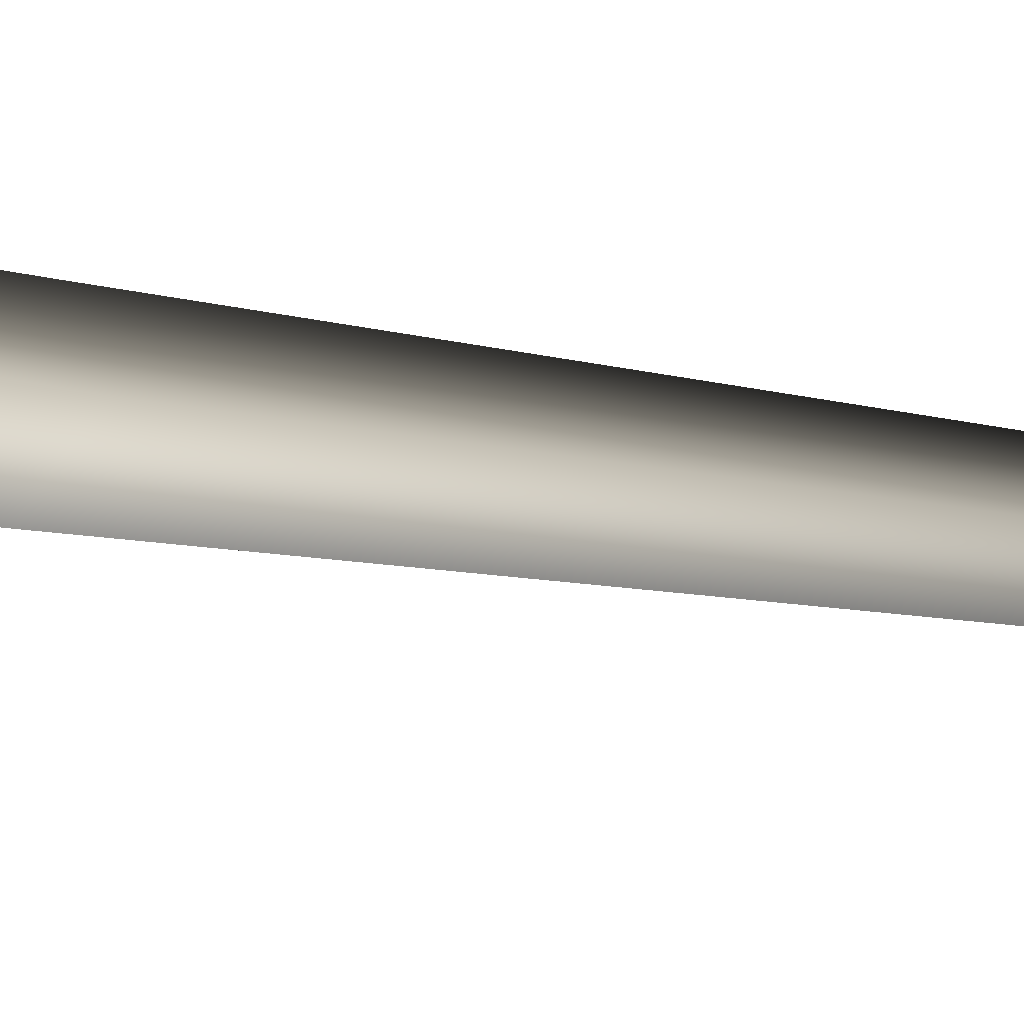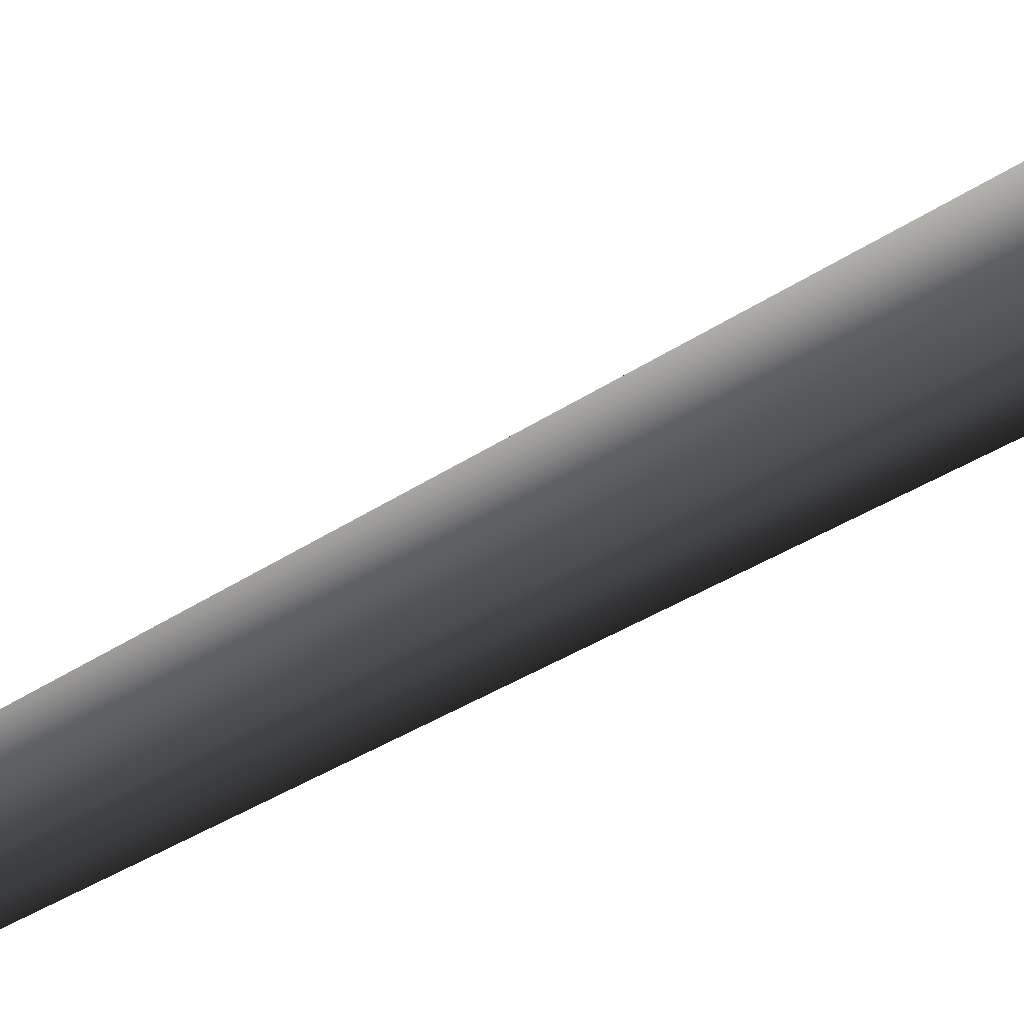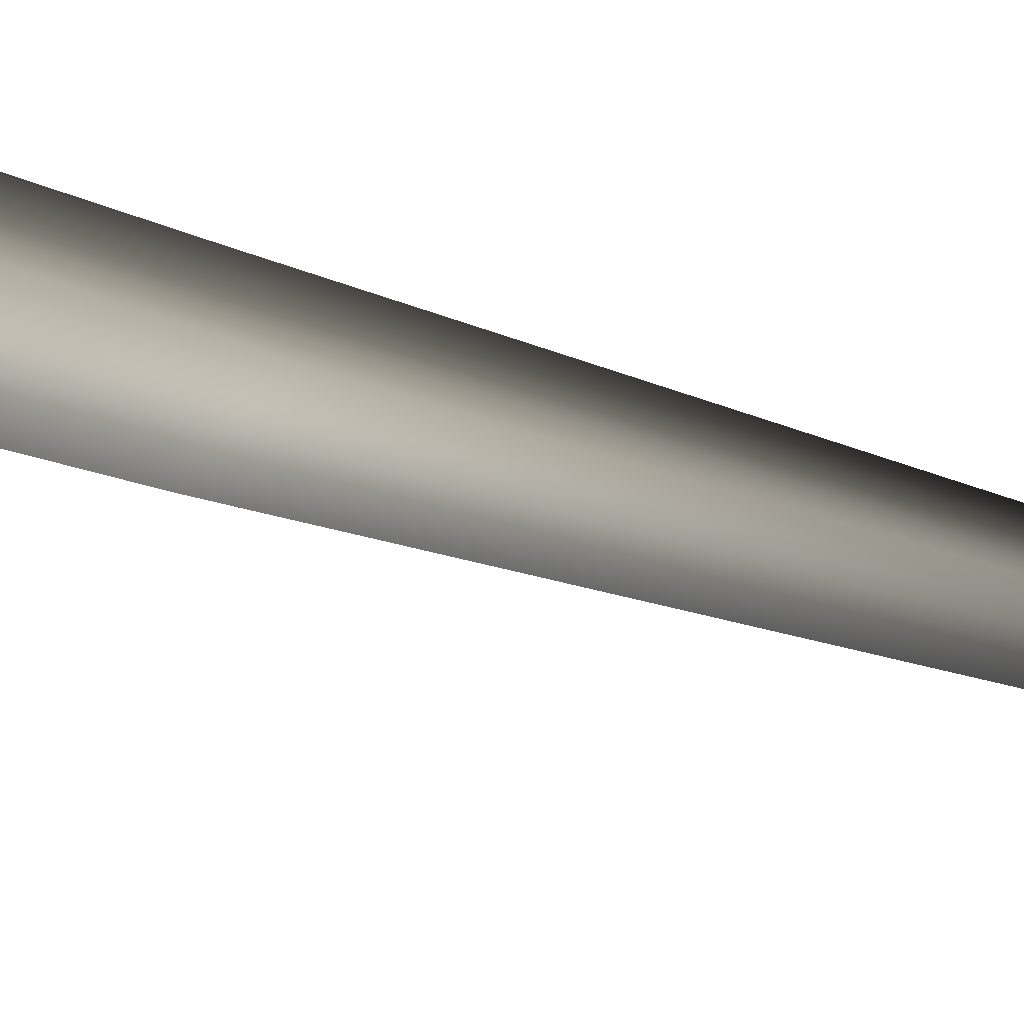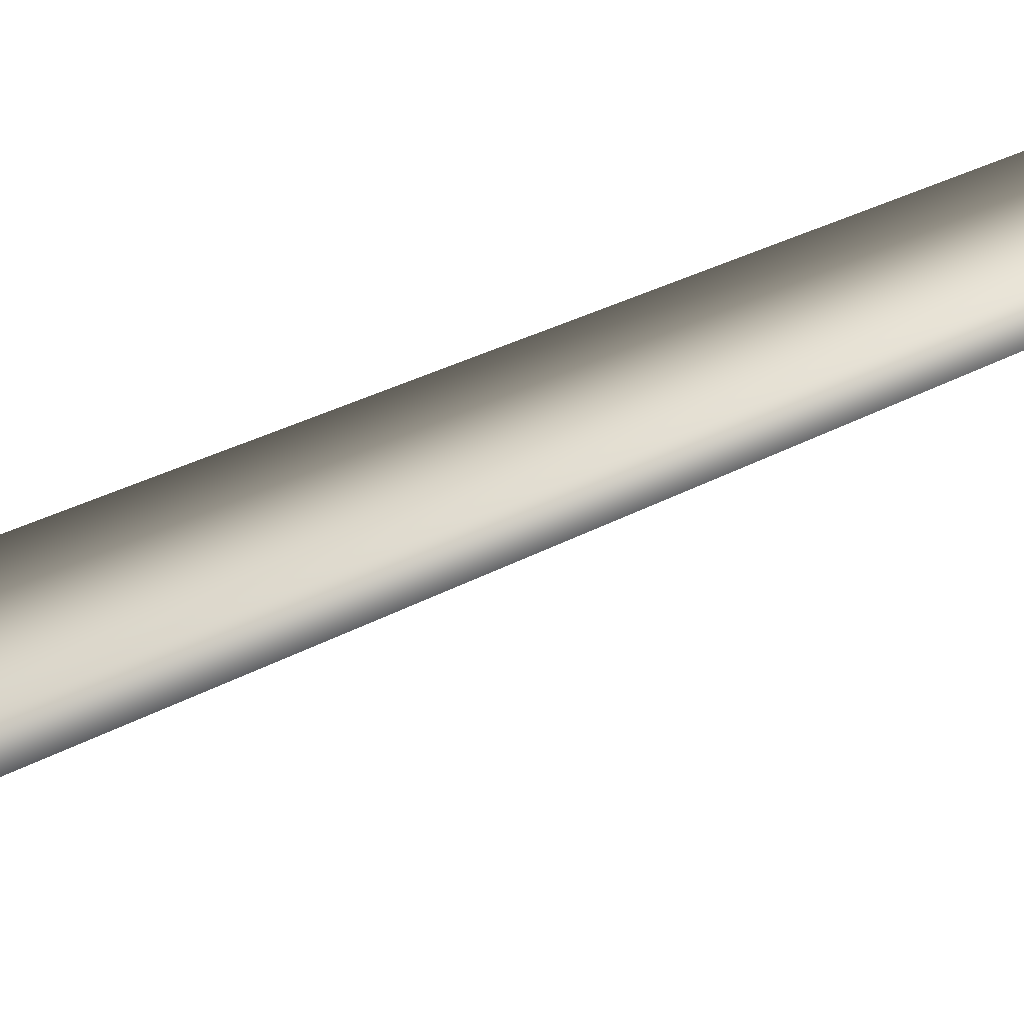
<metadata>
{"format":"obj","ext":"obj","renderer":"f3d","projection":"perspective","resolution":1024,"background":"white","views":[{"elev":-10.4,"azim":50.7,"up":"+Z"},{"elev":-73.0,"azim":-62.9,"up":"+Z"},{"elev":-11.5,"azim":32.9,"up":"+Z"},{"elev":-58.0,"azim":113.3,"up":"+Z"}]}
</metadata>
<code>
v 0.0009518 -0.2775 0.6593
v -0.5684 -0.2775 0.3306
v 0.002467 0.571 0.375
v -0.3262 0.5616 0.1844
v -0.08081 8.783 0.2618
v 0.1649 8.785 0.2726
v -0.1732 8.739 0.01503
v 0.3013 20.26 0.2109
v 0.3013 20.26 0.2109
v -0.5684 -0.2775 -0.3268
v 0.004047 0.5534 -0.3851
v -0.3255 0.5527 -0.1956
v 0.0009528 -0.2775 -0.6555
v 0.08504 8.728 -0.1873
v -0.1732 8.739 0.01503
v 0.3013 20.26 0.2109
v -0.5684 -0.2775 0.3306
v -0.3255 0.5527 -0.1956
v -0.3262 0.5616 0.1844
v -0.5684 -0.2775 -0.3268
v -0.1732 8.739 0.01503
v 0.5703 -0.2775 -0.3268
v 0.3328 0.5629 -0.1945
v 0.0009528 -0.2775 -0.6555
v 0.004047 0.5534 -0.3851
v 0.08504 8.728 -0.1873
v 0.3167 8.778 0.0319
v 0.3013 20.26 0.2109
v 0.5703 -0.2775 -0.3268
v 0.5703 -0.2775 0.3306
v 0.3328 0.5629 -0.1945
v 0.3319 0.5717 0.1855
v 0.0009518 -0.2775 0.6593
v 0.002467 0.571 0.375
v 0.1649 8.785 0.2726
v 0.3167 8.778 0.0319
v 0.3013 20.26 0.2109
g MEP_ConTrunk_01_f_12797_105
f 1 3 2
f 3 4 2
f 4 3 5
f 3 6 5
f 4 5 7
f 6 8 5
f 5 9 7
f 10 12 11
f 13 10 11
f 11 12 14
f 12 15 14
f 15 16 14
f 17 19 18
f 20 17 18
f 18 19 21
f 22 24 23
f 24 25 23
f 25 26 23
f 23 26 27
f 26 28 27
f 29 31 30
f 31 32 30
f 30 32 33
f 32 34 33
f 34 32 35
f 32 36 35
f 32 31 36
f 36 37 35

</code>
